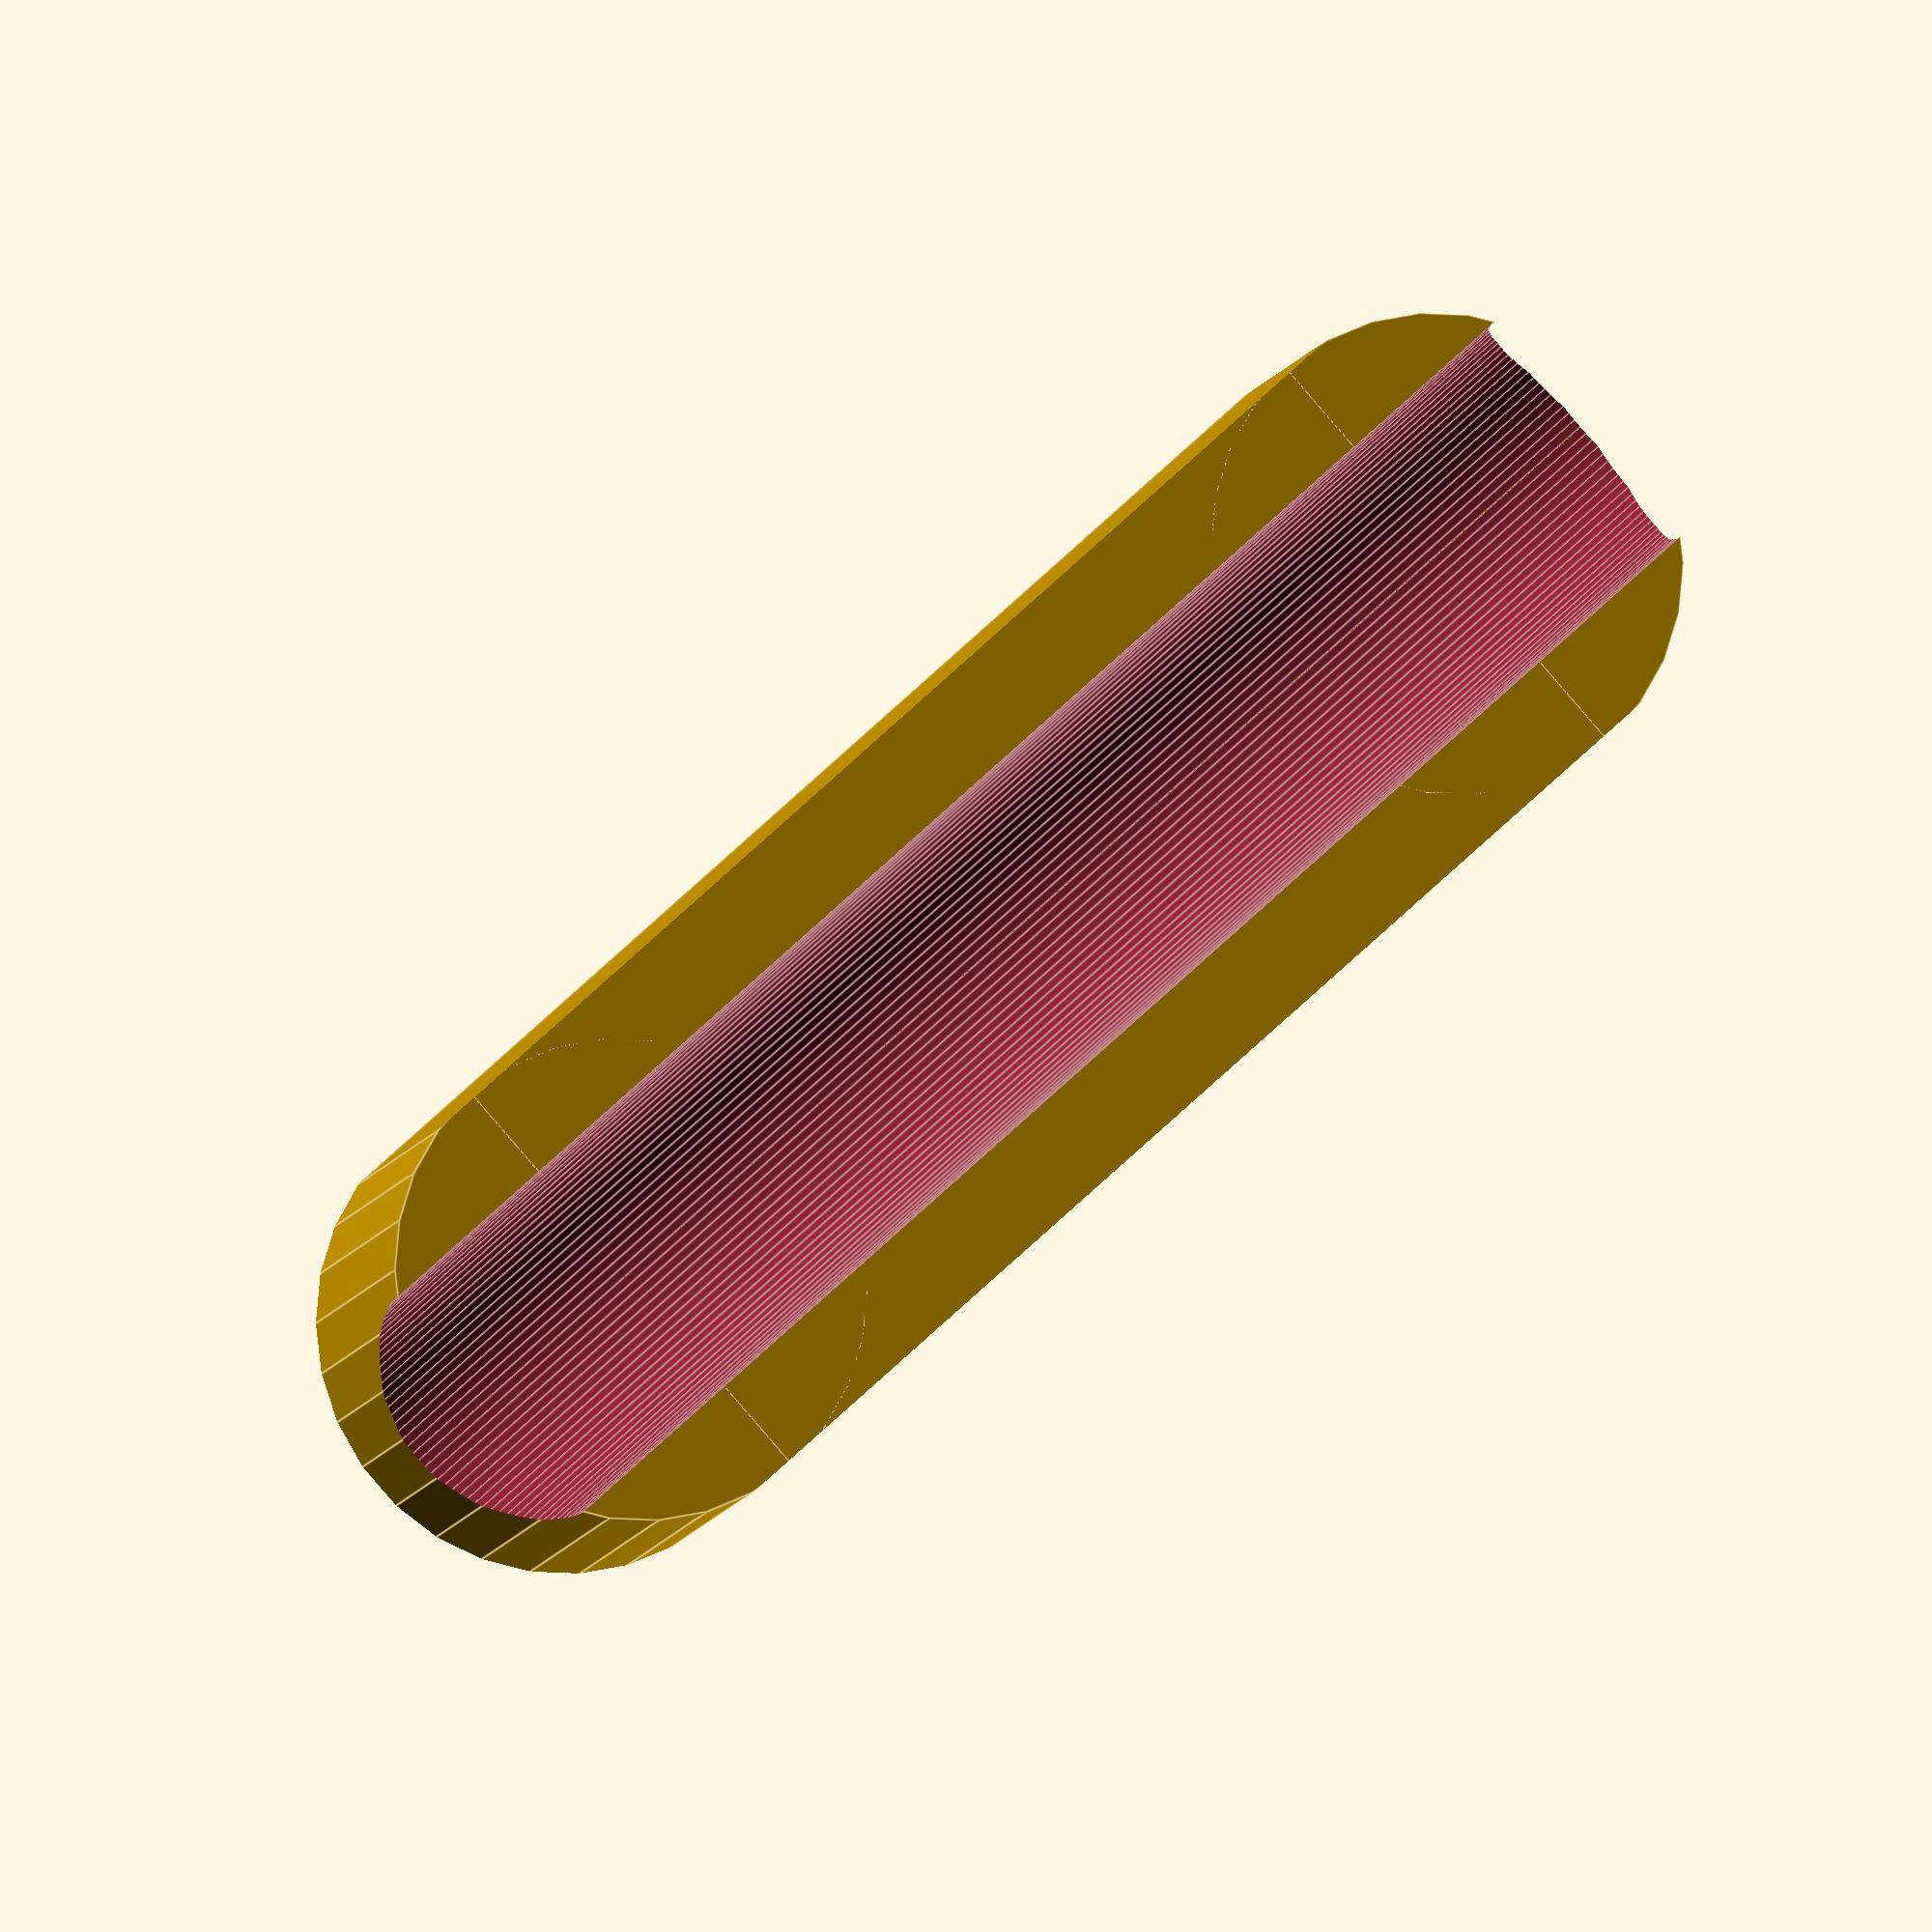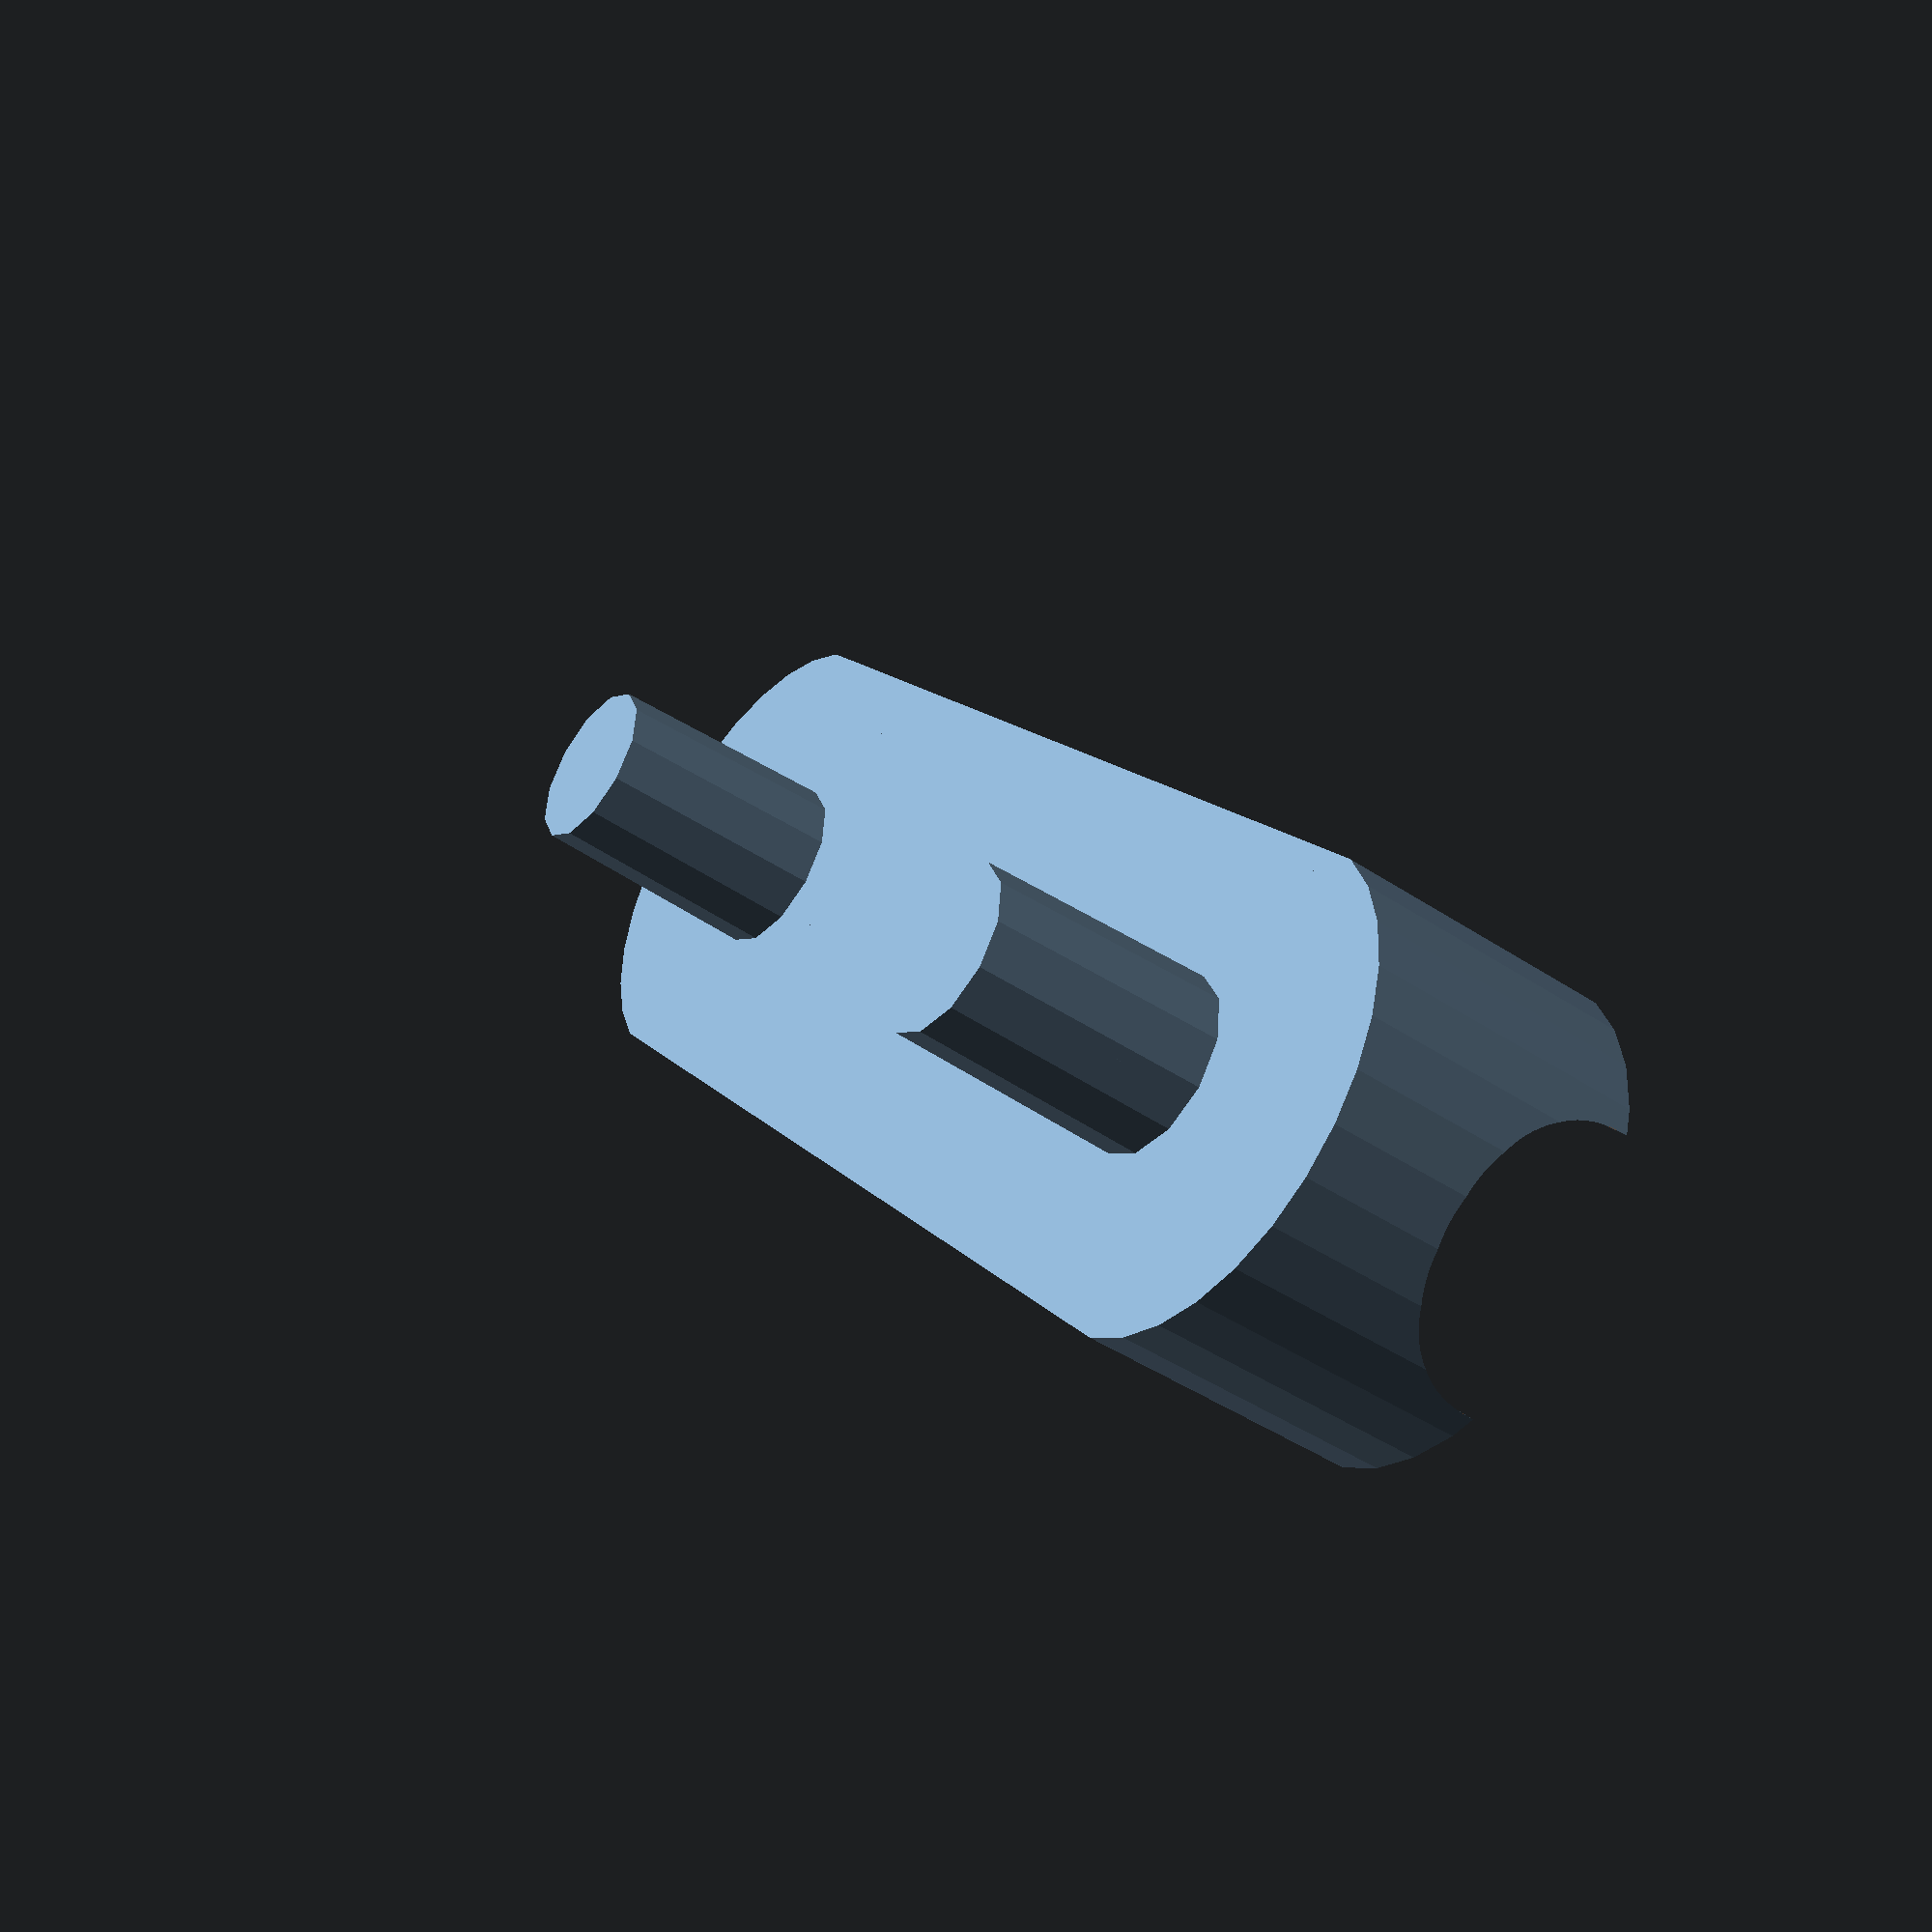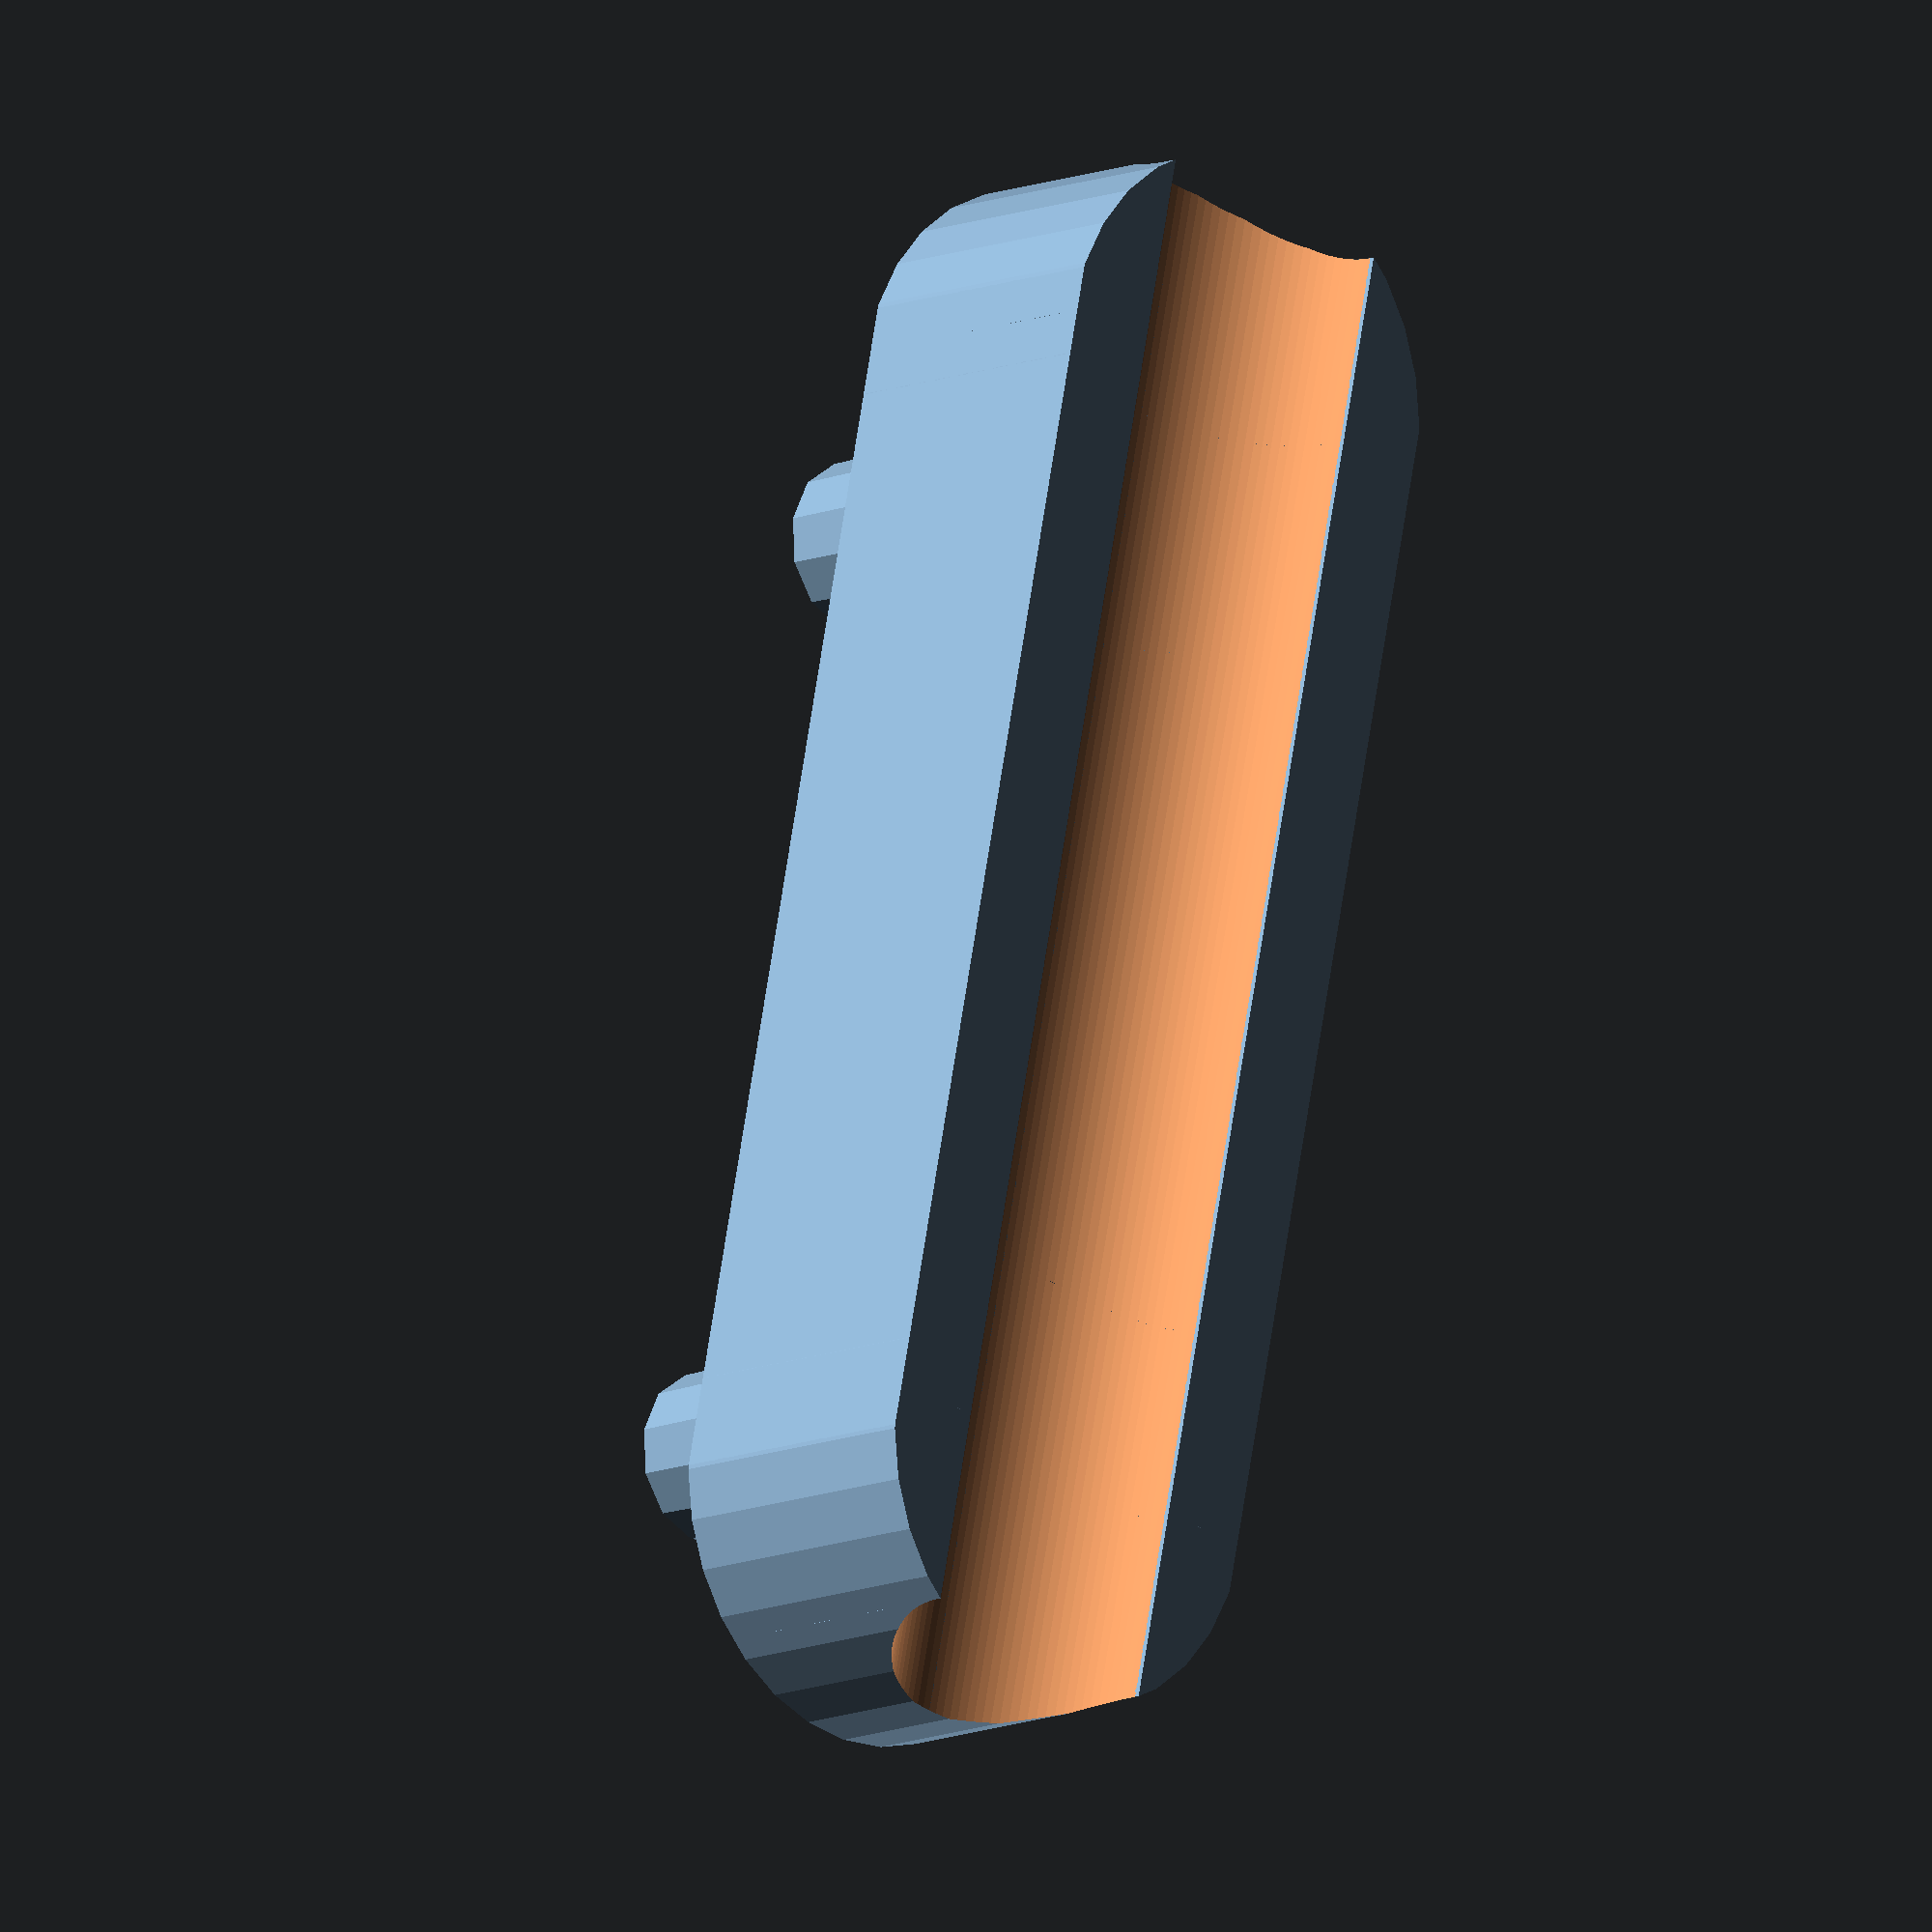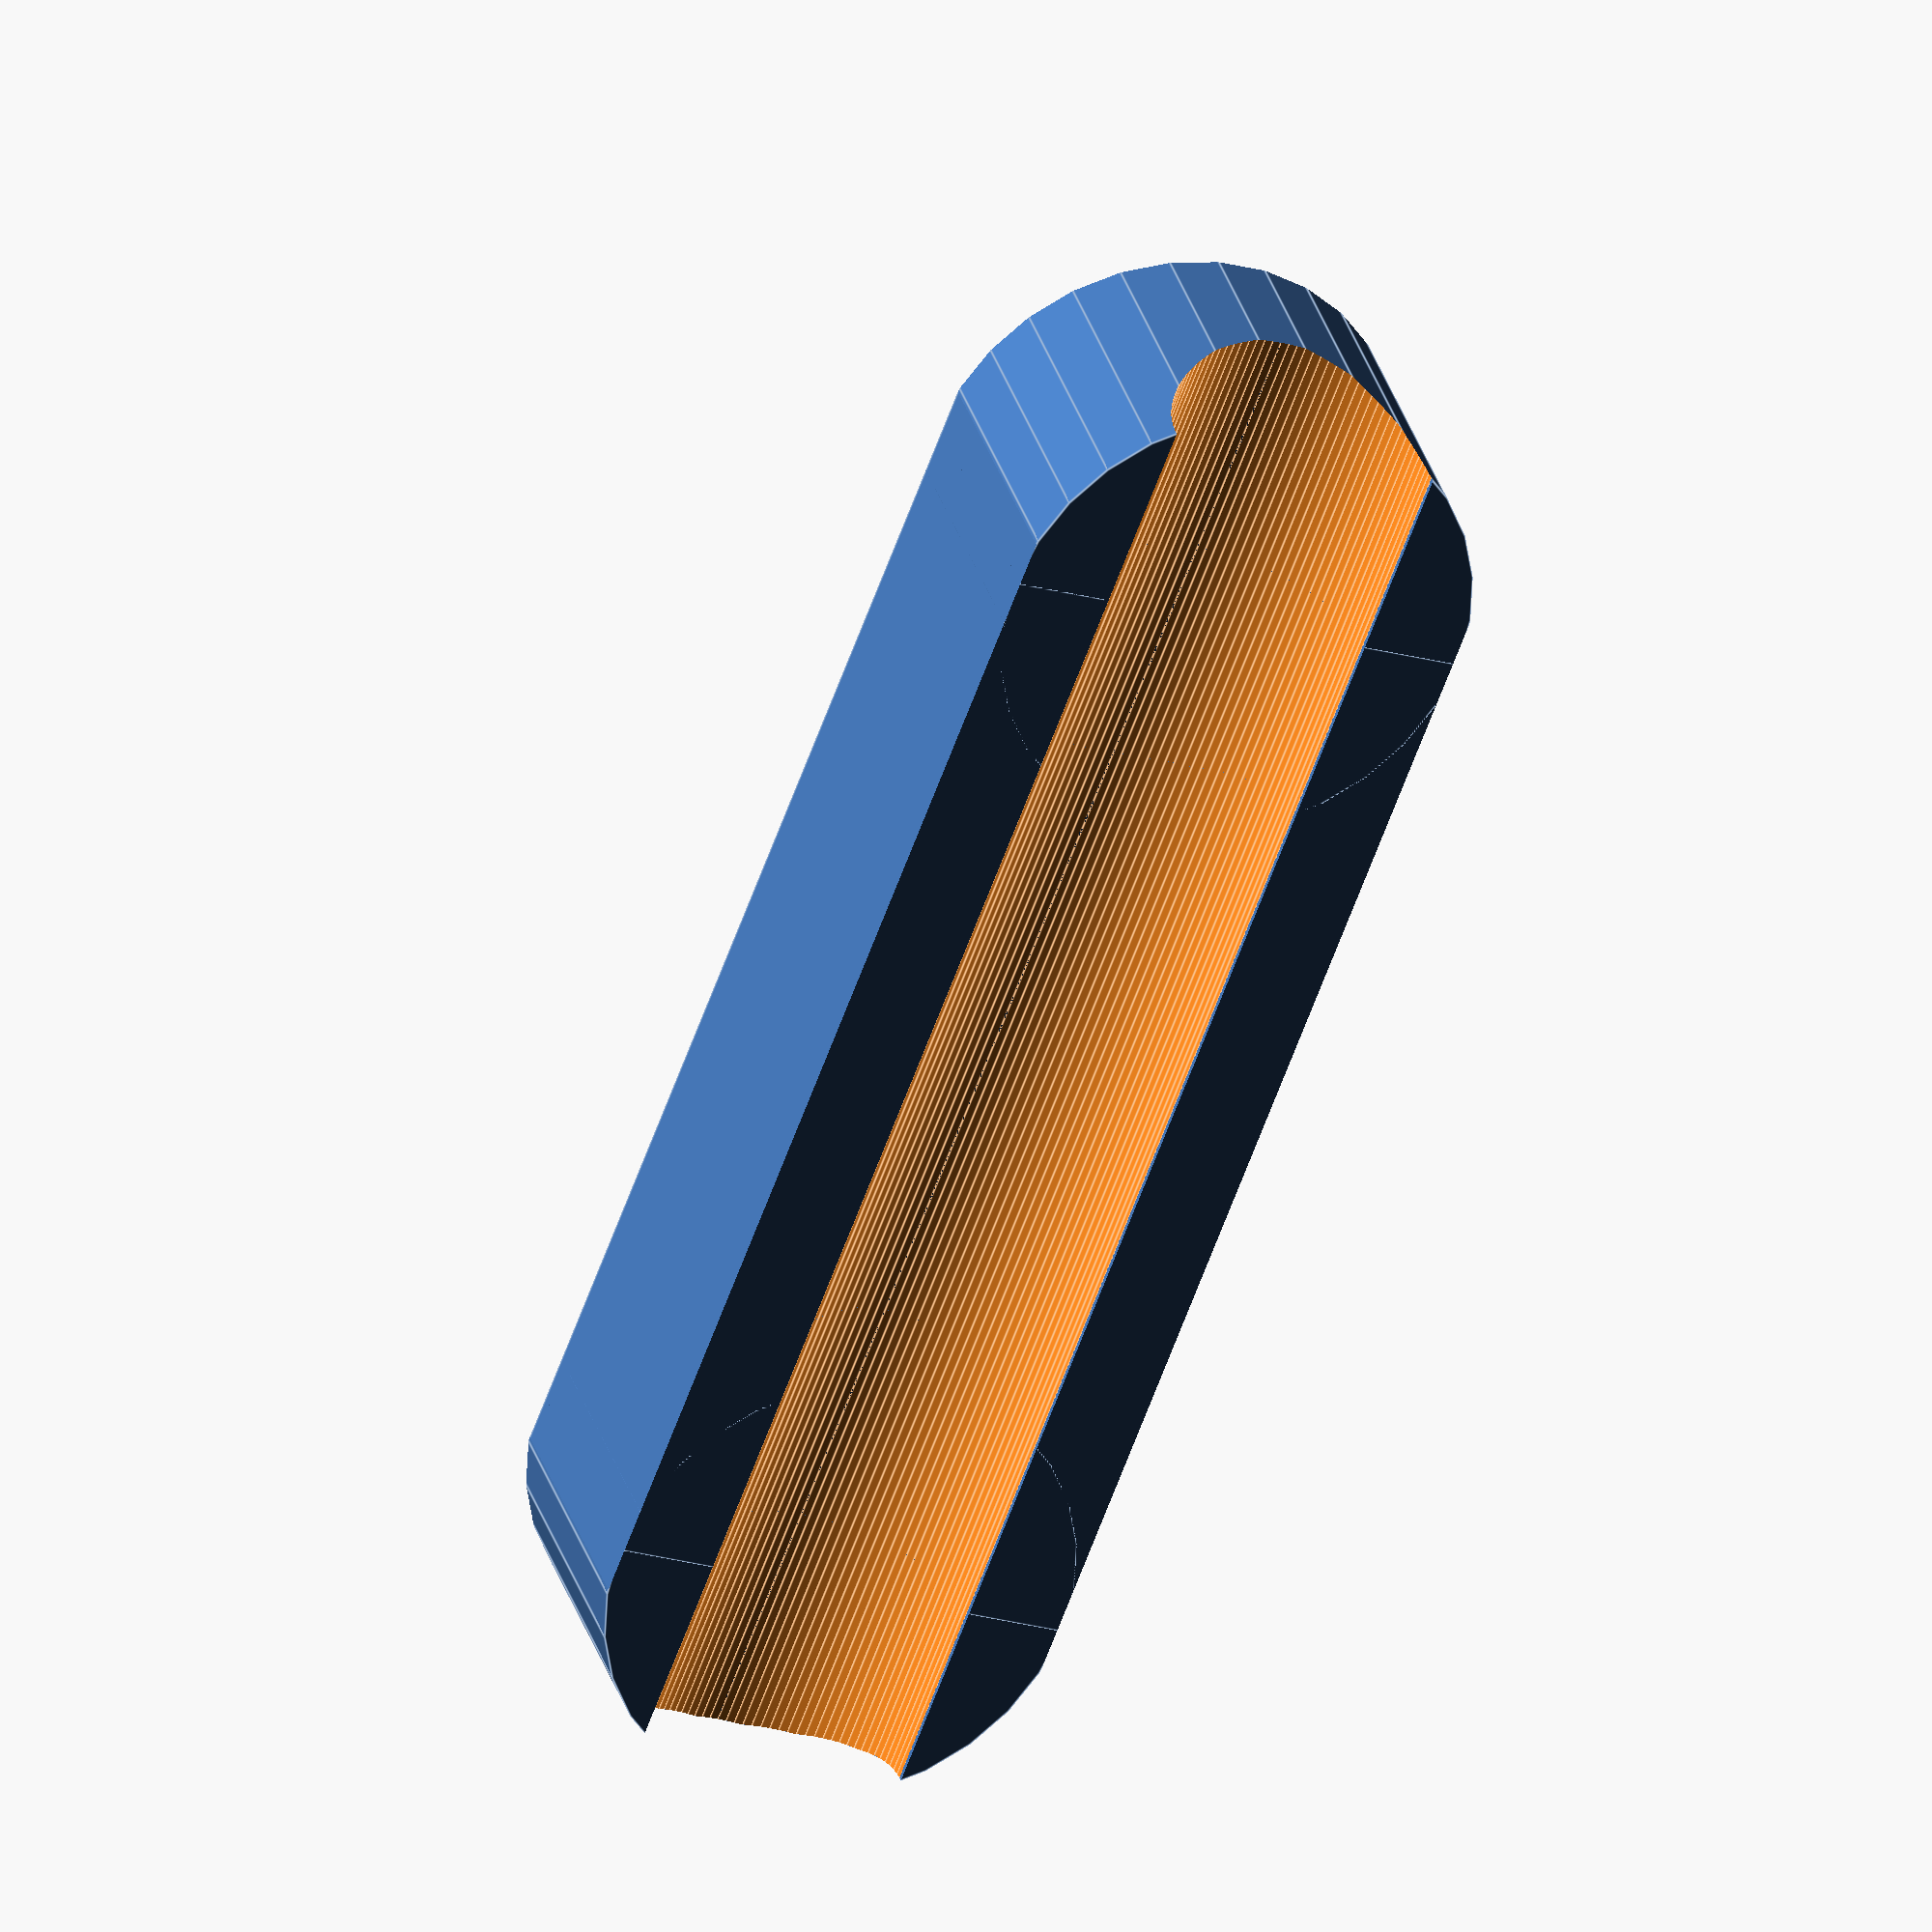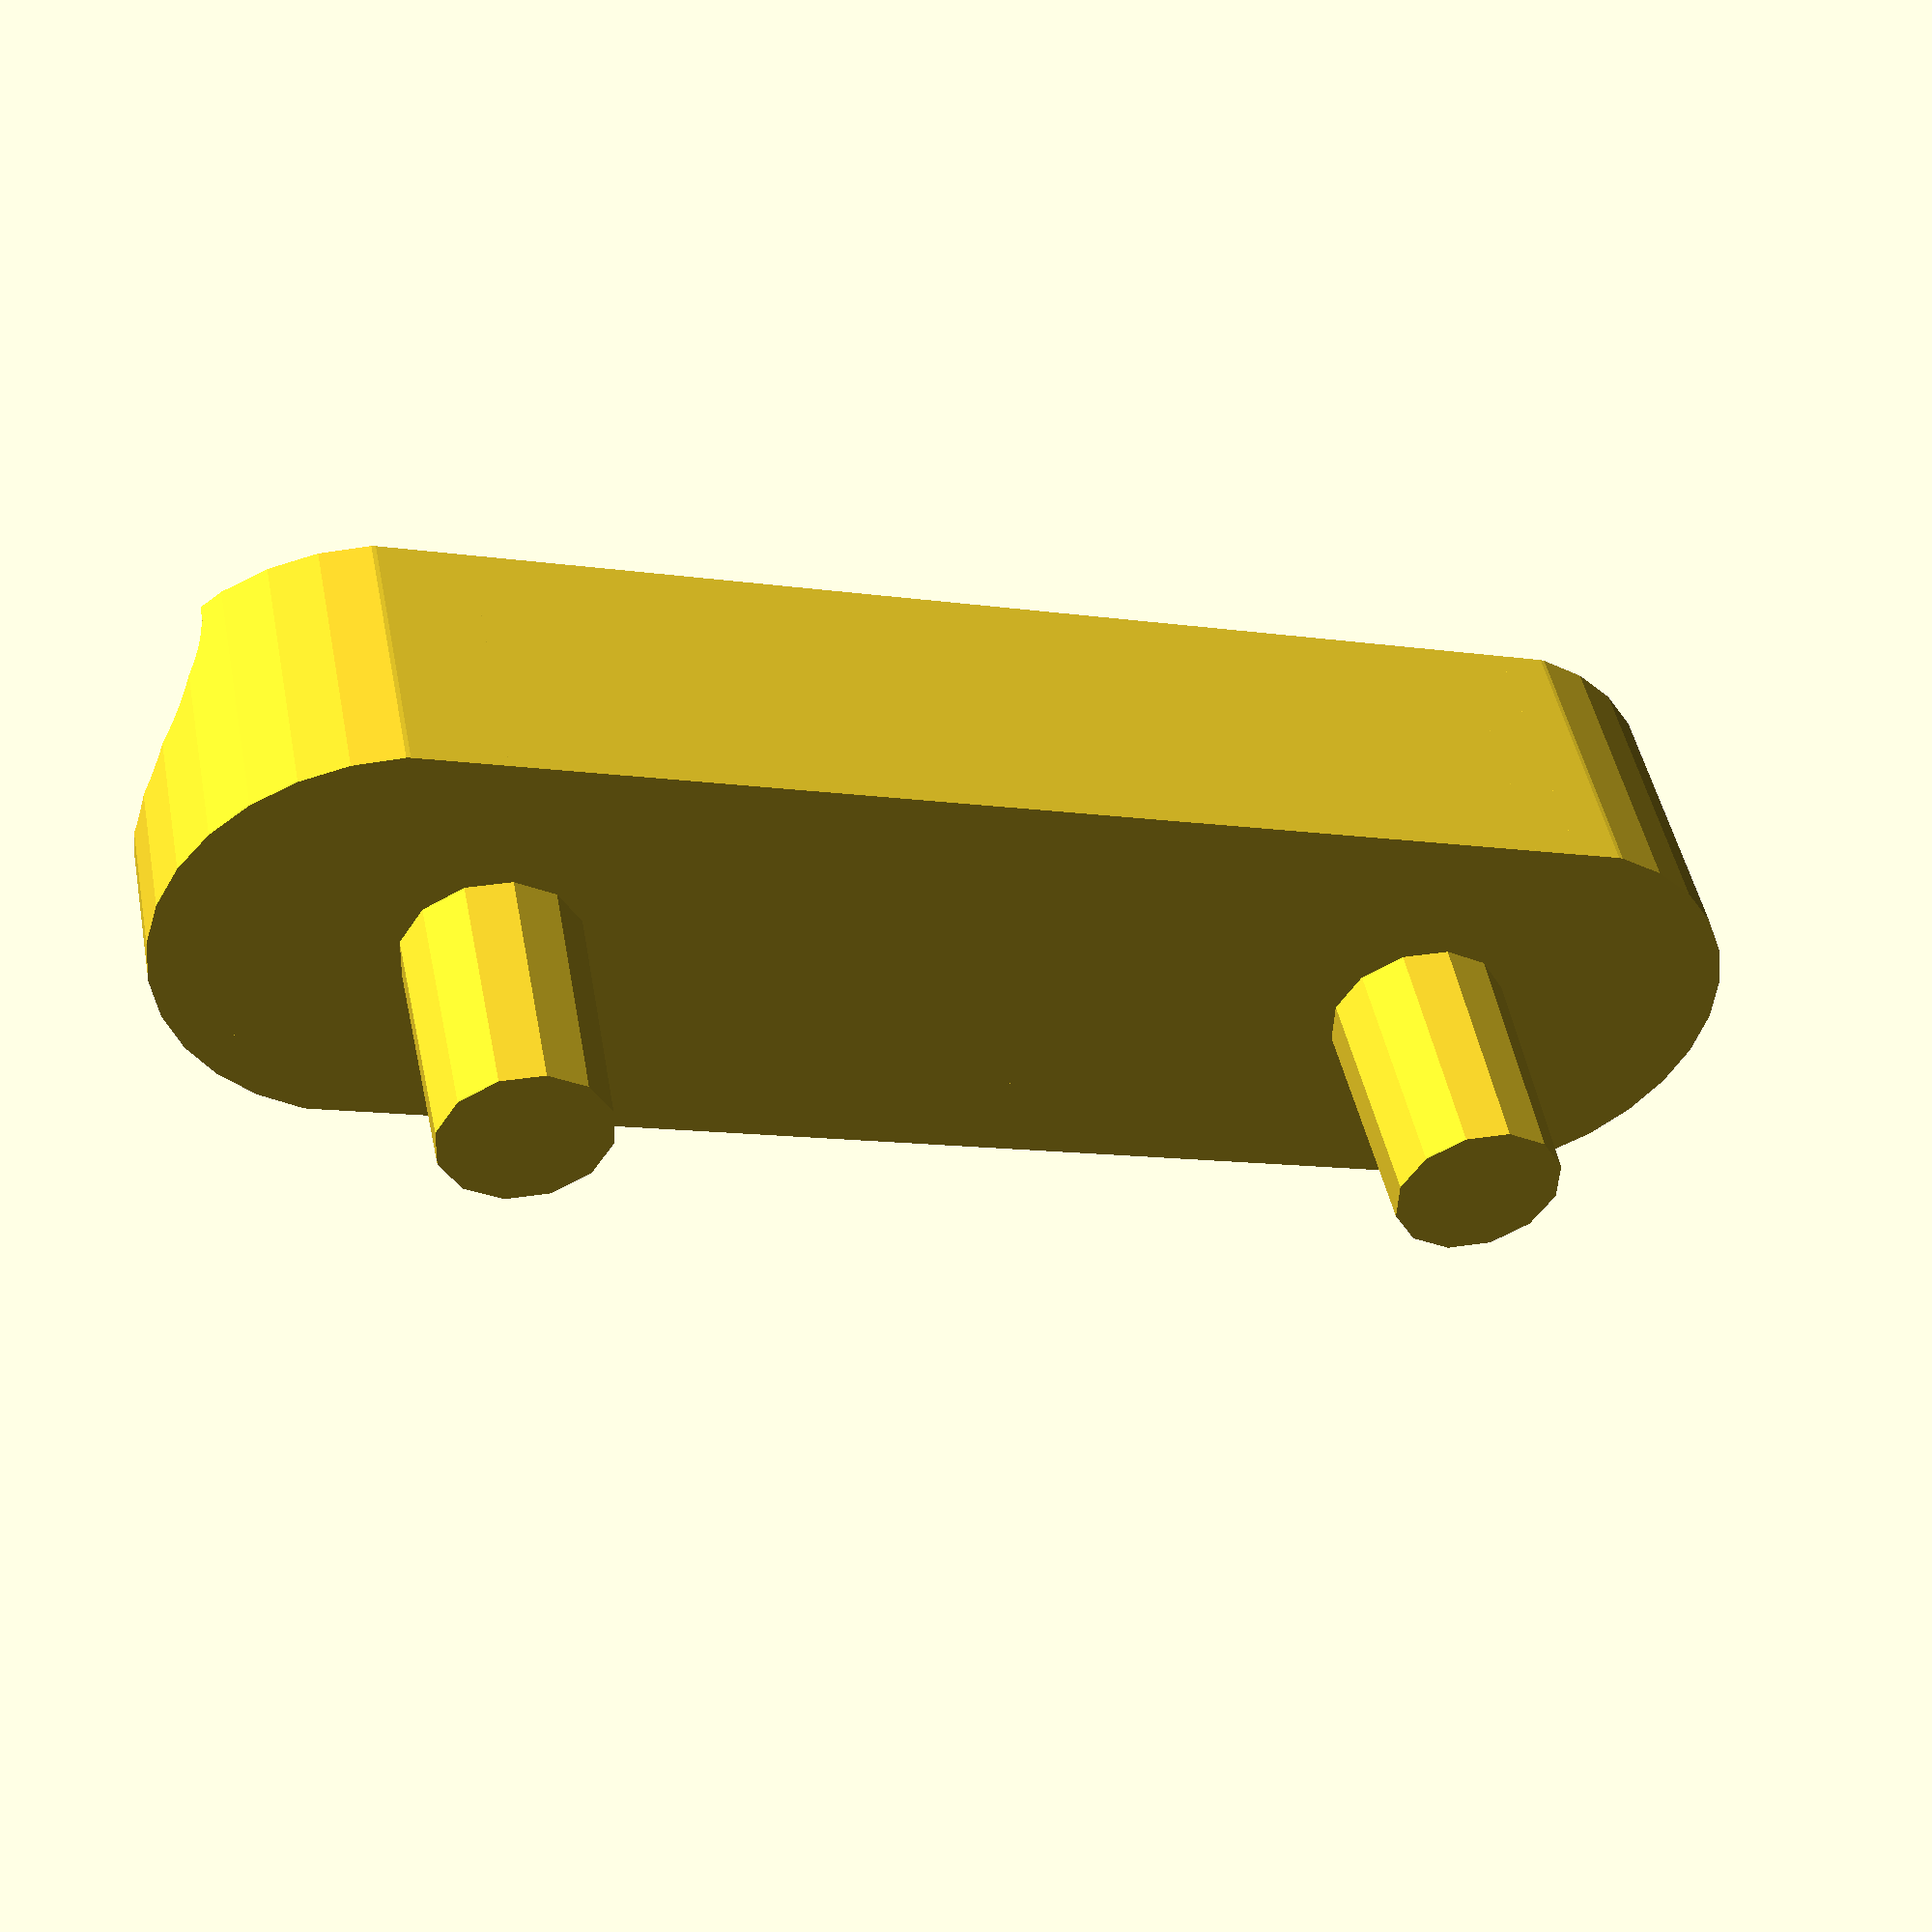
<openscad>
free_width=12;
table_height=11.6;

module chairHolder(hole_diametre, depth) {
    solid_width=free_width/2;
    hole_radius=hole_diametre/2;
    empty=1;
    union(){
        translate([solid_width/2,0,0]){
            cube([solid_width,depth,hole_diametre], true); //solid
        }
        translate([solid_width,0,0]){
            difference(){ //solid with hole
                translate([hole_radius/2,0,0]){
                    cube([hole_radius,depth,hole_diametre], true); 
                }
                translate([hole_radius,0,0]){
                    rotate([90,0,0]){
                        $fn=100;
                        cylinder(depth+empty,hole_radius,hole_radius,true);
                    }
                }
            }
        }
    }
}

module chairHolderThikness(hole_diametre, depth, thickness,extra_long){
    solid_width=free_width/2;
    long=solid_width+(hole_diametre/2)+extra_long;
    translate([0,-depth/2,hole_diametre/2]){
        cube([long,depth,thickness]);
    }
    translate([0,-depth/2,-hole_diametre/2-thickness]){
        cube([long,depth,thickness]);
    }
}

module nail(){
    translate([-14/2+4,0,0]){
        rotate([0,90,0]){
            cylinder(14,7/2,7.6/2,true);
        }
    }
}
module chairNails(){
    translate([0,20,0]){
        nail();
    }
    translate([0,-20,0]){
        nail();
    }
}

module supports(thick, hole){
    depth=70;
    wide=10-hole;
    translate([-wide-hole,0,-thick/2]){
        translate([0,-depth/2,0]){
            cube([wide,11-hole,thick]);
        }
        long=32-(2*hole);
        translate([0,-long/2,0]){
            cube([wide,long,thick]);
        }
    }
}

module roundSurface(){
    rotate([0,90,0]){
        translate([0,23.5,0]){
            cylinder(24,10,10,true);
        }
        translate([0,-23.5,0]){
            cylinder(24,10,10,true);
        }
    }
    cube([24,47,20],true);
}


extra=0;
hole_diametre=table_height + extra;
depth=70;
intersection(){
    roundSurface();
    union(){
        chairHolder(hole_diametre, depth);
        chairHolderThikness(hole_diametre, depth, 4, 2);
        chairNails();
        //supports(2,0.5);
    }
}

</openscad>
<views>
elev=86.9 azim=110.8 roll=220.8 proj=o view=edges
elev=270.5 azim=26.1 roll=28.5 proj=p view=solid
elev=28.6 azim=167.8 roll=224.1 proj=o view=wireframe
elev=202.4 azim=232.1 roll=115.8 proj=o view=edges
elev=226.2 azim=101.5 roll=16.8 proj=p view=wireframe
</views>
